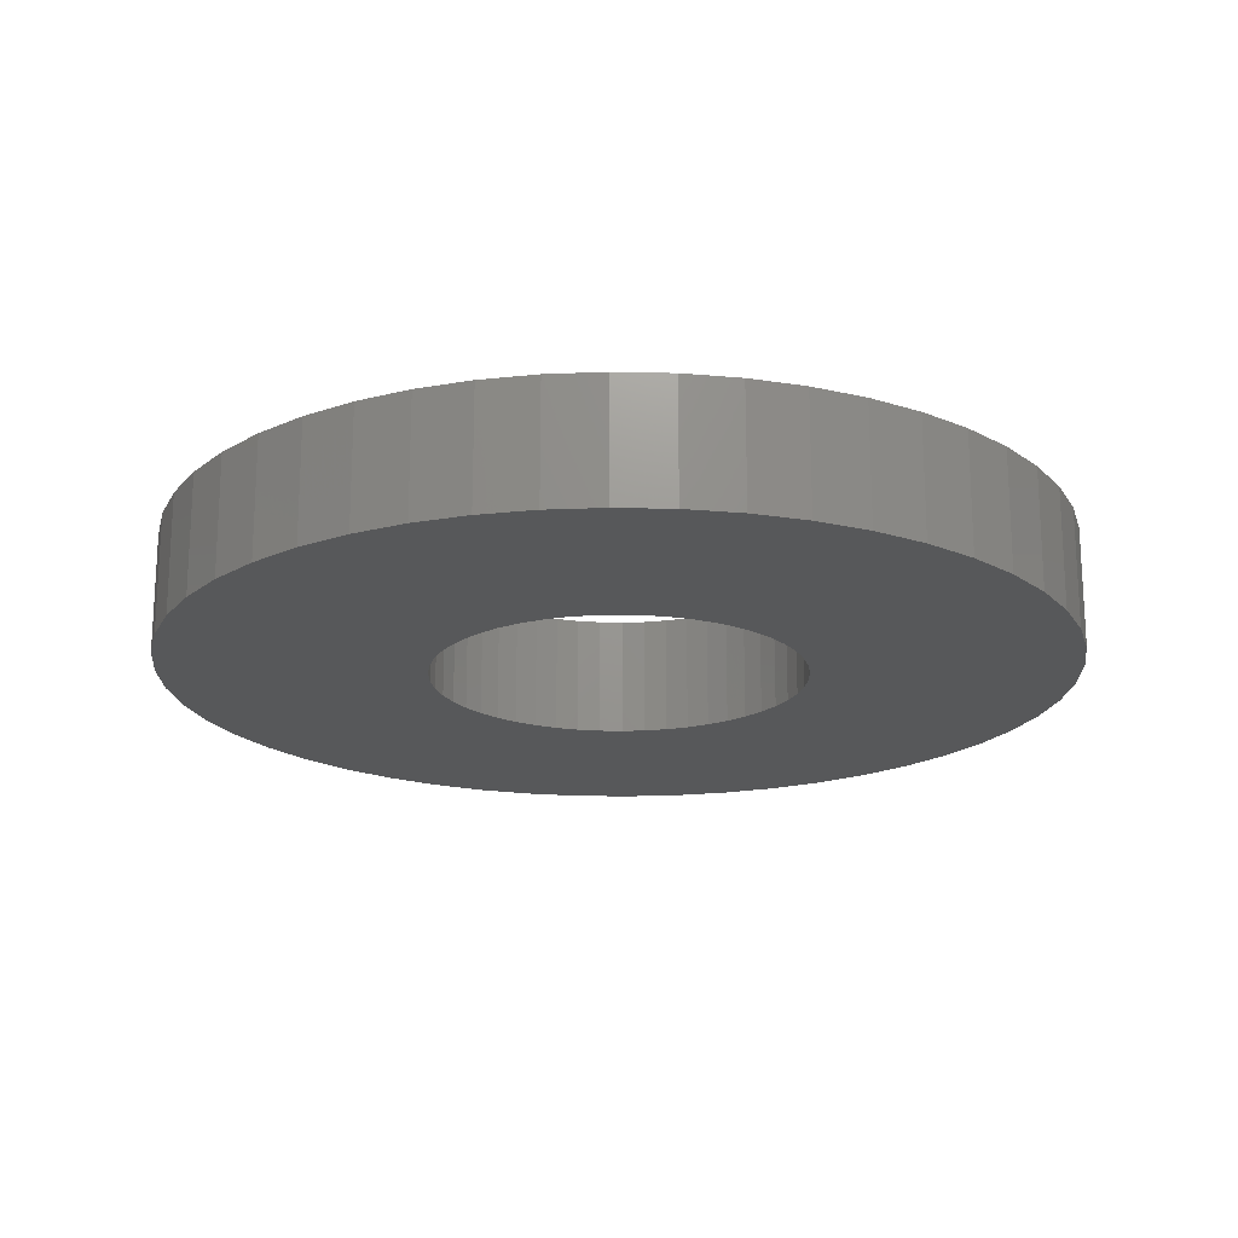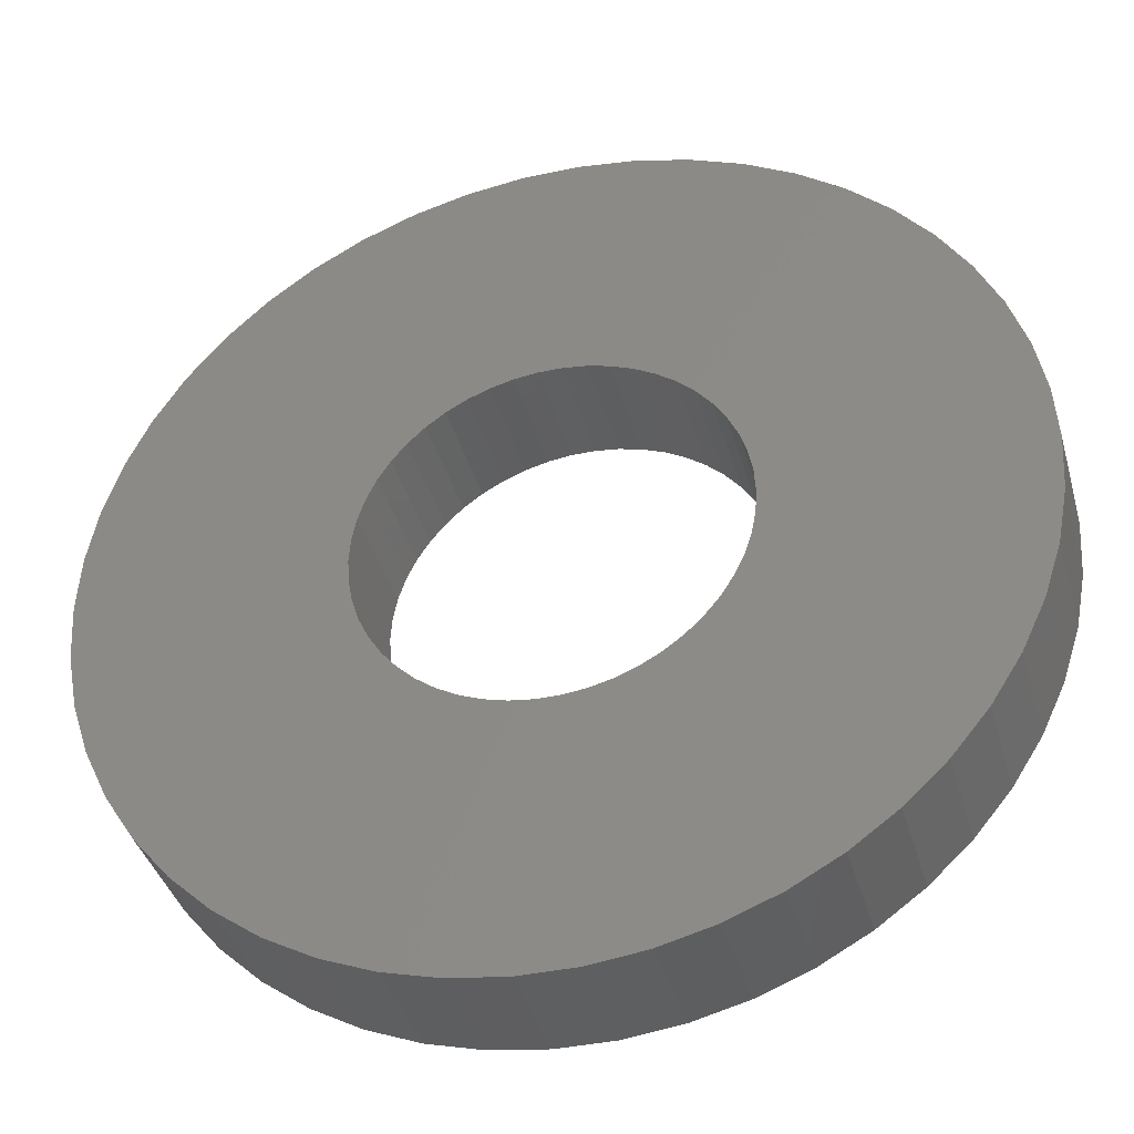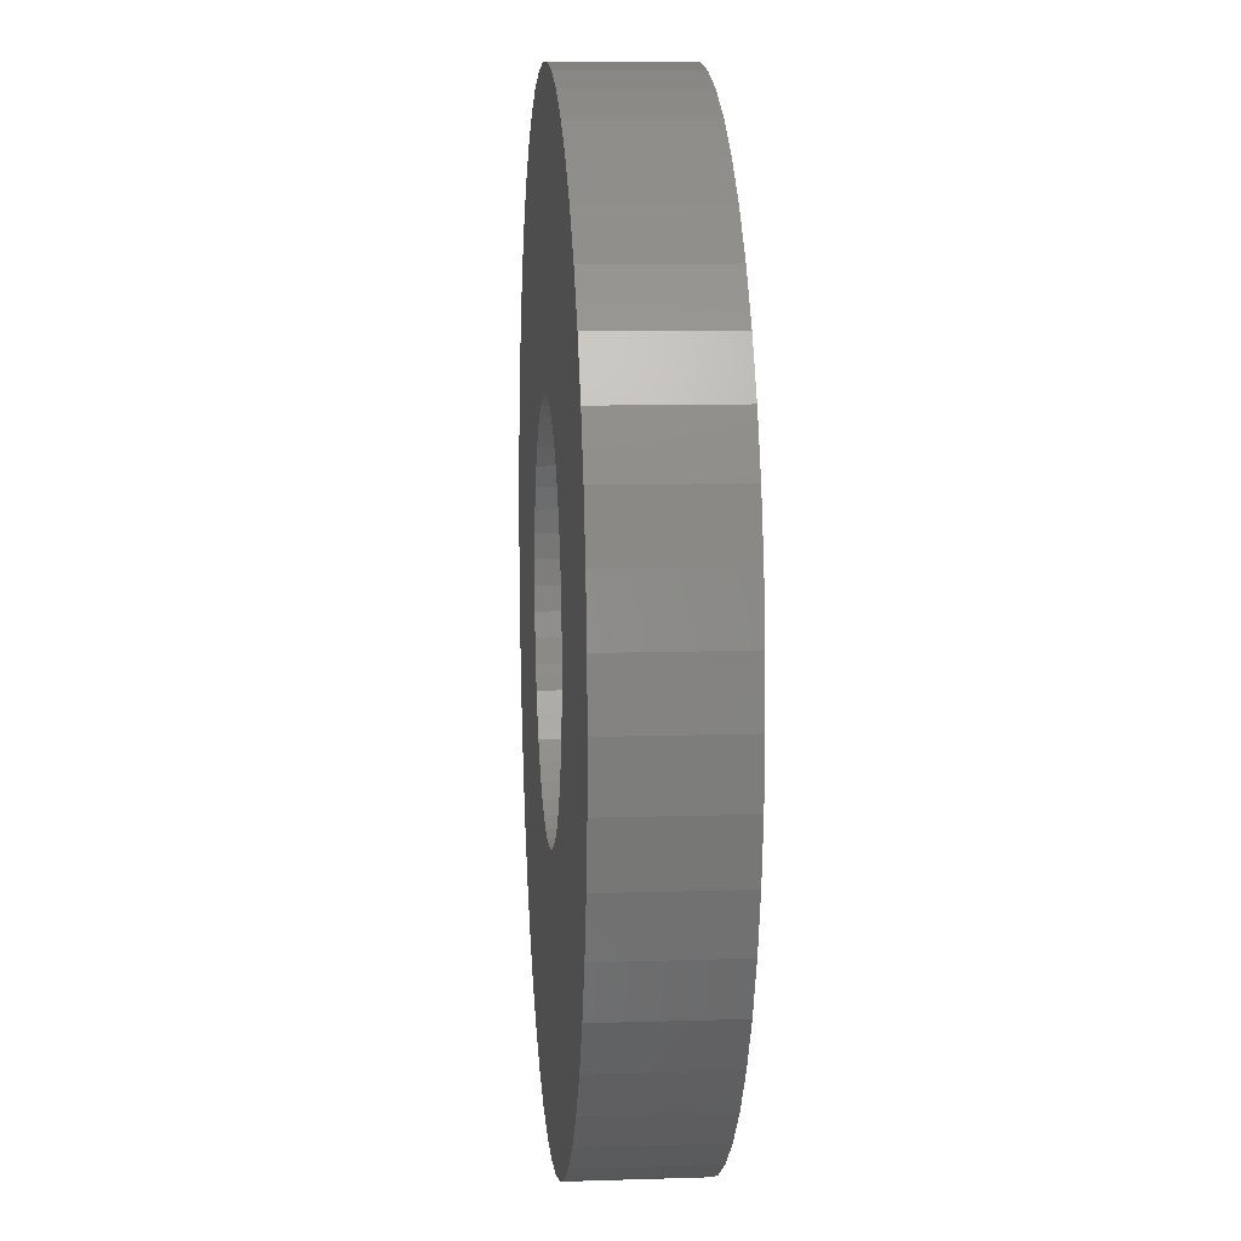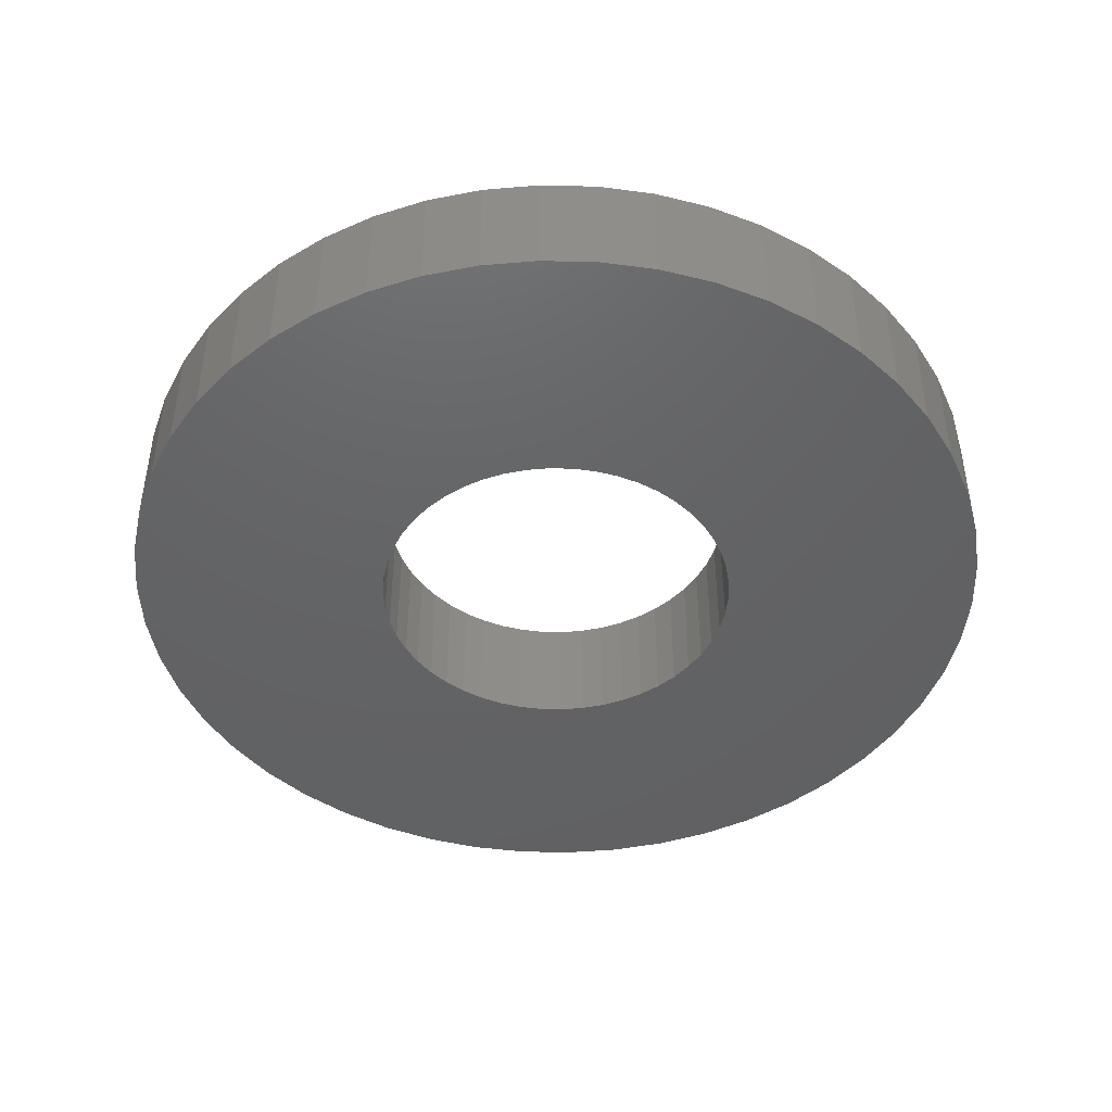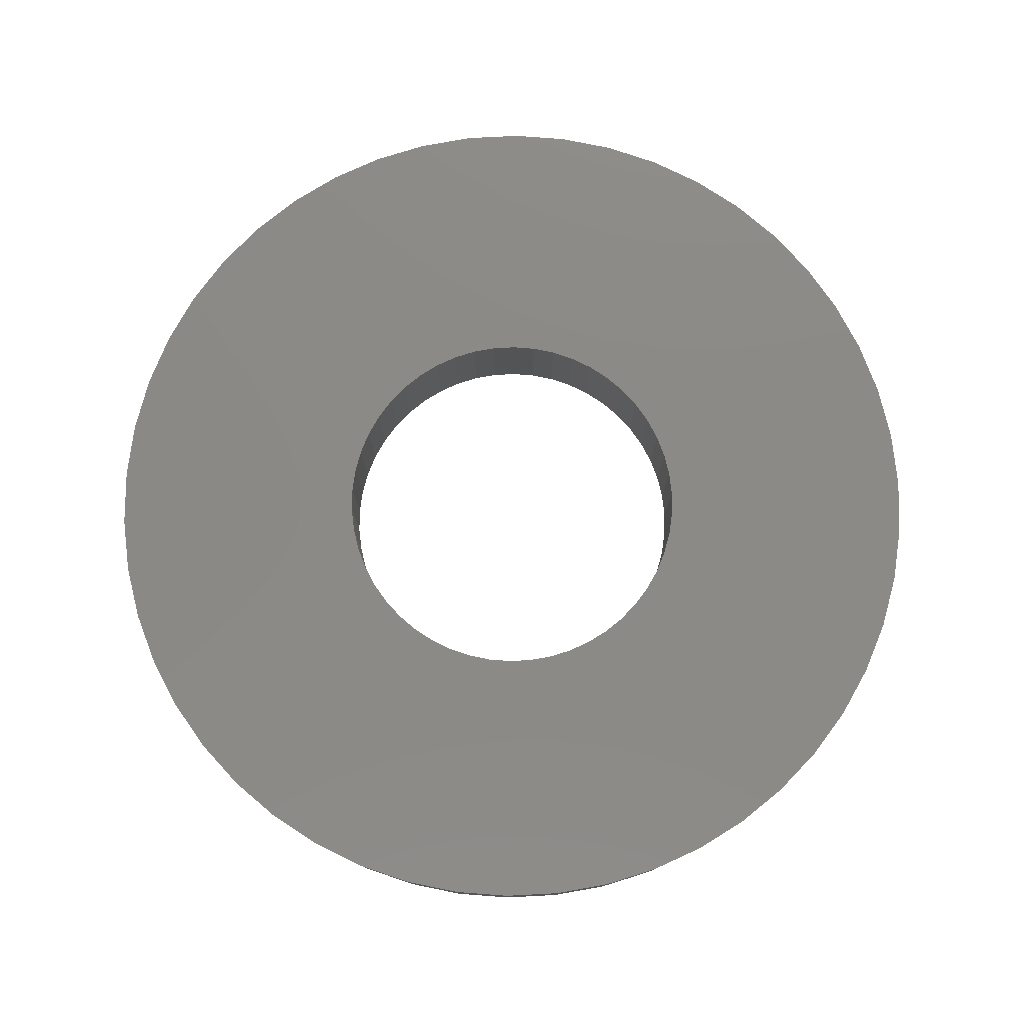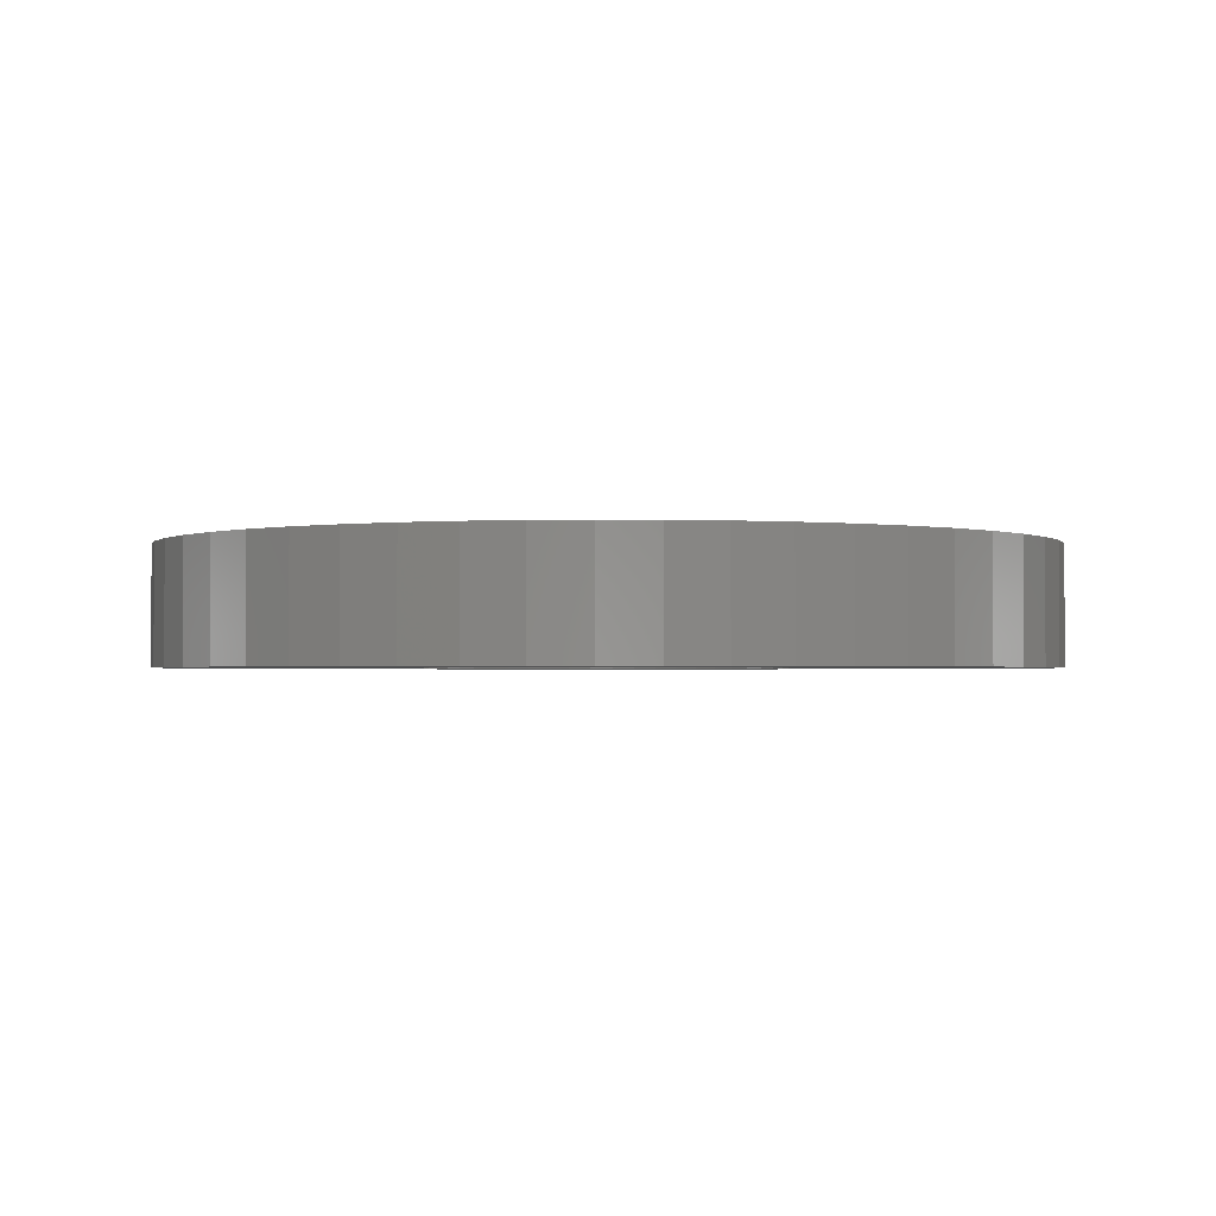
<metadata>
{"format":"stl","ext":"stl","renderer":"f3d","projection":"perspective","resolution":1024,"background":"white","views":[{"elev":-19.0,"azim":-45.8,"up":"+Z"},{"elev":-38.7,"azim":-164.7,"up":"+Y"},{"elev":9.9,"azim":85.2,"up":"+Y"},{"elev":-45.1,"azim":92.0,"up":"+Z"},{"elev":78.6,"azim":11.5,"up":"+Z"},{"elev":-1.6,"azim":-45.4,"up":"+Z"}]}
</metadata>
<code>
# stl→obj: 200 verts, 400 faces
v 3.75 0 0.5
v 3.72 0.47 -0.5
v 3.72 0.47 0.5
v 3.75 0 -0.5
v -3.75 0 -0.5
v -3.72 0.47 0.5
v -3.72 0.47 -0.5
v -3.75 0 0.5
v 0.2355 3.743 -0.5
v -0.2355 3.743 0.5
v 0.2355 3.743 0.5
v -0.2355 3.743 -0.5
v -0.2355 -3.743 -0.5
v 0.2355 -3.743 0.5
v -0.2355 -3.743 0.5
v 0.2355 -3.743 -0.5
v 2.734 2.567 -0.5
v 2.39 2.889 0.5
v 2.734 2.567 0.5
v 2.39 2.889 -0.5
v -2.39 2.889 -0.5
v -2.734 2.567 0.5
v -2.39 2.889 0.5
v -2.734 2.567 -0.5
v -1.159 3.566 -0.5
v -1.597 3.393 0.5
v -1.159 3.566 0.5
v -1.597 3.393 -0.5
v 3.487 -1.38 0.5
v 3.632 -0.9326 -0.5
v 3.632 -0.9326 0.5
v 3.487 -1.38 -0.5
v 3.487 1.38 0.5
v 3.286 1.807 -0.5
v 3.286 1.807 0.5
v 3.487 1.38 -0.5
v 3.632 0.9326 -0.5
v 3.632 0.9326 0.5
v 3.034 2.204 -0.5
v 3.034 2.204 0.5
v 1.597 3.393 -0.5
v 1.159 3.566 0.5
v 1.597 3.393 0.5
v 1.159 3.566 -0.5
v 0.7027 3.684 0.5
v 0.7027 3.684 -0.5
v 2.009 3.166 -0.5
v 2.009 3.166 0.5
v -3.487 1.38 -0.5
v -3.286 1.807 0.5
v -3.286 1.807 -0.5
v -3.487 1.38 0.5
v -3.632 0.9326 -0.5
v -3.632 0.9326 0.5
v -0.7027 3.684 -0.5
v -0.7027 3.684 0.5
v 1.159 -3.566 -0.5
v 1.597 -3.393 0.5
v 1.159 -3.566 0.5
v 1.597 -3.393 -0.5
v 2.009 -3.166 0.5
v 2.009 -3.166 -0.5
v -3.034 2.204 0.5
v -3.034 2.204 -0.5
v 1.55 0 0.5
v 1.538 0.1943 0.5
v 3.72 -0.47 0.5
v 1.501 0.3855 0.5
v 1.538 -0.1943 0.5
v 1.441 0.5706 0.5
v 1.358 0.7467 0.5
v 1.501 -0.3855 0.5
v 1.254 0.9111 0.5
v 1.13 1.061 0.5
v 1.441 -0.5706 0.5
v 0.988 1.194 0.5
v 3.286 -1.807 0.5
v 0.8305 1.309 0.5
v 1.358 -0.7467 0.5
v 3.034 -2.204 0.5
v 0.66 1.402 0.5
v 0.479 1.474 0.5
v 0.2904 1.523 0.5
v 0.09732 1.547 0.5
v -0.09732 1.547 0.5
v -0.2904 1.523 0.5
v -0.479 1.474 0.5
v -0.66 1.402 0.5
v -0.8305 1.309 0.5
v -2.009 3.166 0.5
v -0.988 1.194 0.5
v -1.13 1.061 0.5
v -1.254 0.9111 0.5
v -1.358 0.7467 0.5
v 1.254 -0.9111 0.5
v 2.734 -2.567 0.5
v 1.13 -1.061 0.5
v 2.39 -2.889 0.5
v 0.988 -1.194 0.5
v 0.8305 -1.309 0.5
v 0.66 -1.402 0.5
v 0.479 -1.474 0.5
v 0.7027 -3.684 0.5
v 0.2904 -1.523 0.5
v 0.09732 -1.547 0.5
v -0.09732 -1.547 0.5
v -0.2904 -1.523 0.5
v -0.7027 -3.684 0.5
v -0.479 -1.474 0.5
v -1.159 -3.566 0.5
v -0.66 -1.402 0.5
v -1.597 -3.393 0.5
v -0.8305 -1.309 0.5
v -2.009 -3.166 0.5
v -0.988 -1.194 0.5
v -2.39 -2.889 0.5
v -1.13 -1.061 0.5
v -2.734 -2.567 0.5
v -1.254 -0.9111 0.5
v -3.034 -2.204 0.5
v -1.358 -0.7467 0.5
v -3.286 -1.807 0.5
v -1.441 -0.5706 0.5
v -3.487 -1.38 0.5
v -1.501 -0.3855 0.5
v -3.632 -0.9326 0.5
v -1.538 -0.1943 0.5
v -3.72 -0.47 0.5
v -1.55 0 0.5
v -1.441 0.5706 0.5
v -1.501 0.3855 0.5
v -1.538 0.1943 0.5
v -2.009 3.166 -0.5
v 3.72 -0.47 -0.5
v 3.286 -1.807 -0.5
v 3.034 -2.204 -0.5
v 1.55 0 -0.5
v 1.538 -0.1943 -0.5
v 1.501 -0.3855 -0.5
v 1.538 0.1943 -0.5
v 1.441 -0.5706 -0.5
v 1.358 -0.7467 -0.5
v 1.501 0.3855 -0.5
v 1.254 -0.9111 -0.5
v 2.734 -2.567 -0.5
v 1.13 -1.061 -0.5
v 2.39 -2.889 -0.5
v 1.441 0.5706 -0.5
v 0.988 -1.194 -0.5
v 0.8305 -1.309 -0.5
v 1.358 0.7467 -0.5
v 0.66 -1.402 -0.5
v 0.479 -1.474 -0.5
v 0.7027 -3.684 -0.5
v 0.2904 -1.523 -0.5
v 0.09732 -1.547 -0.5
v -0.09732 -1.547 -0.5
v -0.2904 -1.523 -0.5
v -0.7027 -3.684 -0.5
v -0.479 -1.474 -0.5
v -1.159 -3.566 -0.5
v -0.66 -1.402 -0.5
v -1.597 -3.393 -0.5
v -0.8305 -1.309 -0.5
v -2.009 -3.166 -0.5
v -0.988 -1.194 -0.5
v -2.39 -2.889 -0.5
v -1.13 -1.061 -0.5
v -2.734 -2.567 -0.5
v -1.254 -0.9111 -0.5
v -3.034 -2.204 -0.5
v -1.358 -0.7467 -0.5
v 1.254 0.9111 -0.5
v 1.13 1.061 -0.5
v 0.988 1.194 -0.5
v 0.8305 1.309 -0.5
v 0.66 1.402 -0.5
v 0.479 1.474 -0.5
v 0.2904 1.523 -0.5
v 0.09732 1.547 -0.5
v -0.09732 1.547 -0.5
v -0.2904 1.523 -0.5
v -0.479 1.474 -0.5
v -0.66 1.402 -0.5
v -0.8305 1.309 -0.5
v -0.988 1.194 -0.5
v -1.13 1.061 -0.5
v -1.254 0.9111 -0.5
v -1.358 0.7467 -0.5
v -1.441 0.5706 -0.5
v -1.501 0.3855 -0.5
v -1.538 0.1943 -0.5
v -1.55 0 -0.5
v -3.286 -1.807 -0.5
v -1.441 -0.5706 -0.5
v -3.487 -1.38 -0.5
v -1.501 -0.3855 -0.5
v -3.632 -0.9326 -0.5
v -1.538 -0.1943 -0.5
v -3.72 -0.47 -0.5
f 1 2 3
f 2 1 4
f 5 6 7
f 6 5 8
f 9 10 11
f 10 9 12
f 13 14 15
f 14 13 16
f 17 18 19
f 18 17 20
f 21 22 23
f 22 21 24
f 25 26 27
f 26 25 28
f 29 30 31
f 30 29 32
f 33 34 35
f 34 33 36
f 3 37 38
f 37 3 2
f 35 39 40
f 39 35 34
f 41 42 43
f 42 41 44
f 44 45 42
f 45 44 46
f 47 43 48
f 43 47 41
f 49 50 51
f 50 49 52
f 53 52 49
f 52 53 54
f 55 27 56
f 27 55 25
f 57 58 59
f 58 57 60
f 60 61 58
f 61 60 62
f 38 36 33
f 36 38 37
f 40 17 19
f 17 40 39
f 46 11 45
f 11 46 9
f 20 48 18
f 48 20 47
f 51 63 64
f 63 51 50
f 64 22 24
f 22 64 63
f 7 54 53
f 54 7 6
f 65 1 3
f 66 3 38
f 1 65 67
f 68 38 33
f 69 67 65
f 70 33 35
f 67 69 31
f 71 35 40
f 72 31 69
f 73 40 19
f 31 72 29
f 74 19 18
f 75 29 72
f 76 18 48
f 29 75 77
f 78 48 43
f 79 77 75
f 77 79 80
f 3 66 65
f 38 68 66
f 33 70 68
f 35 71 70
f 40 73 71
f 81 43 42
f 19 74 73
f 18 76 74
f 48 78 76
f 82 42 45
f 43 81 78
f 42 82 81
f 45 83 82
f 11 83 45
f 11 84 83
f 11 85 84
f 10 85 11
f 10 86 85
f 56 86 10
f 86 56 87
f 27 87 56
f 87 27 88
f 26 88 27
f 88 26 89
f 90 89 26
f 89 90 91
f 23 91 90
f 91 23 92
f 22 92 23
f 92 22 93
f 93 63 94
f 63 93 22
f 95 80 79
f 80 95 96
f 97 96 95
f 96 97 98
f 99 98 97
f 98 99 61
f 100 61 99
f 61 100 58
f 101 58 100
f 58 101 59
f 102 59 101
f 59 102 103
f 104 103 102
f 104 14 103
f 105 14 104
f 106 14 105
f 106 15 14
f 107 15 106
f 108 107 109
f 110 109 111
f 107 108 15
f 112 111 113
f 114 113 115
f 116 115 117
f 109 110 108
f 118 117 119
f 120 119 121
f 122 121 123
f 124 123 125
f 126 125 127
f 111 112 110
f 128 127 129
f 50 94 63
f 94 50 130
f 113 114 112
f 52 130 50
f 115 116 114
f 130 52 131
f 117 118 116
f 54 131 52
f 119 120 118
f 131 54 132
f 121 122 120
f 6 132 54
f 123 124 122
f 132 6 129
f 125 126 124
f 8 129 6
f 127 128 126
f 129 8 128
f 28 90 26
f 90 28 133
f 133 23 90
f 23 133 21
f 12 56 10
f 56 12 55
f 67 4 1
f 4 67 134
f 80 135 77
f 135 80 136
f 31 134 67
f 134 31 30
f 137 4 134
f 138 134 30
f 4 137 2
f 139 30 32
f 140 2 137
f 141 32 135
f 2 140 37
f 142 135 136
f 143 37 140
f 144 136 145
f 37 143 36
f 146 145 147
f 148 36 143
f 149 147 62
f 36 148 34
f 150 62 60
f 151 34 148
f 34 151 39
f 134 138 137
f 30 139 138
f 32 141 139
f 135 142 141
f 136 144 142
f 152 60 57
f 145 146 144
f 147 149 146
f 62 150 149
f 153 57 154
f 60 152 150
f 57 153 152
f 154 155 153
f 16 155 154
f 16 156 155
f 16 157 156
f 13 157 16
f 13 158 157
f 159 158 13
f 158 159 160
f 161 160 159
f 160 161 162
f 163 162 161
f 162 163 164
f 165 164 163
f 164 165 166
f 167 166 165
f 166 167 168
f 169 168 167
f 168 169 170
f 170 171 172
f 171 170 169
f 173 39 151
f 39 173 17
f 174 17 173
f 17 174 20
f 175 20 174
f 20 175 47
f 176 47 175
f 47 176 41
f 177 41 176
f 41 177 44
f 178 44 177
f 44 178 46
f 179 46 178
f 179 9 46
f 180 9 179
f 181 9 180
f 181 12 9
f 182 12 181
f 55 182 183
f 25 183 184
f 182 55 12
f 28 184 185
f 133 185 186
f 21 186 187
f 183 25 55
f 24 187 188
f 64 188 189
f 51 189 190
f 49 190 191
f 53 191 192
f 184 28 25
f 7 192 193
f 194 172 171
f 172 194 195
f 185 133 28
f 196 195 194
f 186 21 133
f 195 196 197
f 187 24 21
f 198 197 196
f 188 64 24
f 197 198 199
f 189 51 64
f 200 199 198
f 190 49 51
f 199 200 193
f 191 53 49
f 5 193 200
f 192 7 53
f 193 5 7
f 16 103 14
f 103 16 154
f 62 98 61
f 98 62 147
f 77 32 29
f 32 77 135
f 161 108 110
f 108 161 159
f 171 122 194
f 122 171 120
f 196 126 198
f 126 196 124
f 147 96 98
f 96 147 145
f 159 15 108
f 15 159 13
f 163 110 112
f 110 163 161
f 169 116 118
f 116 169 167
f 169 120 171
f 120 169 118
f 194 124 196
f 124 194 122
f 198 128 200
f 128 198 126
f 200 8 5
f 8 200 128
f 96 136 80
f 136 96 145
f 154 59 103
f 59 154 57
f 165 112 114
f 112 165 163
f 167 114 116
f 114 167 165
f 148 71 151
f 71 148 70
f 131 190 130
f 190 131 191
f 151 73 173
f 73 151 71
f 178 81 82
f 81 178 177
f 184 87 88
f 87 184 183
f 130 189 94
f 189 130 190
f 138 65 137
f 65 138 69
f 150 101 100
f 101 150 152
f 180 83 84
f 83 180 179
f 176 76 78
f 76 176 175
f 93 187 92
f 187 93 188
f 185 88 89
f 88 185 184
f 186 89 91
f 89 186 185
f 137 66 140
f 66 137 65
f 146 99 97
f 99 146 149
f 141 72 139
f 72 141 75
f 157 107 106
f 107 157 158
f 143 70 148
f 70 143 68
f 175 74 76
f 74 175 174
f 181 84 85
f 84 181 180
f 179 82 83
f 82 179 178
f 129 192 132
f 192 129 193
f 132 191 131
f 191 132 192
f 94 188 93
f 188 94 189
f 182 85 86
f 85 182 181
f 183 86 87
f 86 183 182
f 187 91 92
f 91 187 186
f 139 69 138
f 69 139 72
f 144 79 142
f 79 144 95
f 142 75 141
f 75 142 79
f 158 109 107
f 109 158 160
f 140 68 143
f 68 140 66
f 173 74 174
f 74 173 73
f 177 78 81
f 78 177 176
f 127 193 129
f 193 127 199
f 123 197 125
f 197 123 195
f 117 170 119
f 170 117 168
f 155 105 104
f 105 155 156
f 152 102 101
f 102 152 153
f 153 104 102
f 104 153 155
f 146 95 144
f 95 146 97
f 149 100 99
f 100 149 150
f 166 117 115
f 117 166 168
f 156 106 105
f 106 156 157
f 164 115 113
f 115 164 166
f 162 113 111
f 113 162 164
f 125 199 127
f 199 125 197
f 119 172 121
f 172 119 170
f 121 195 123
f 195 121 172
f 160 111 109
f 111 160 162

</code>
